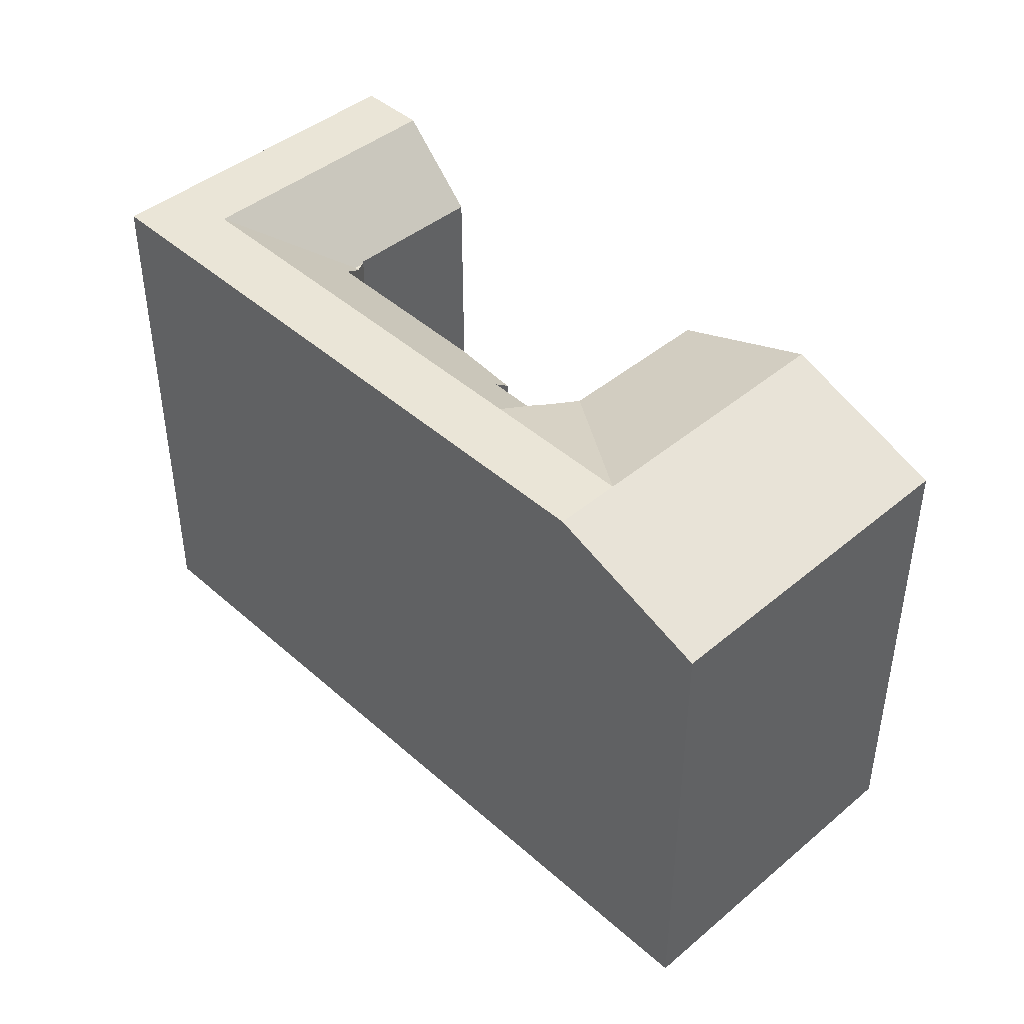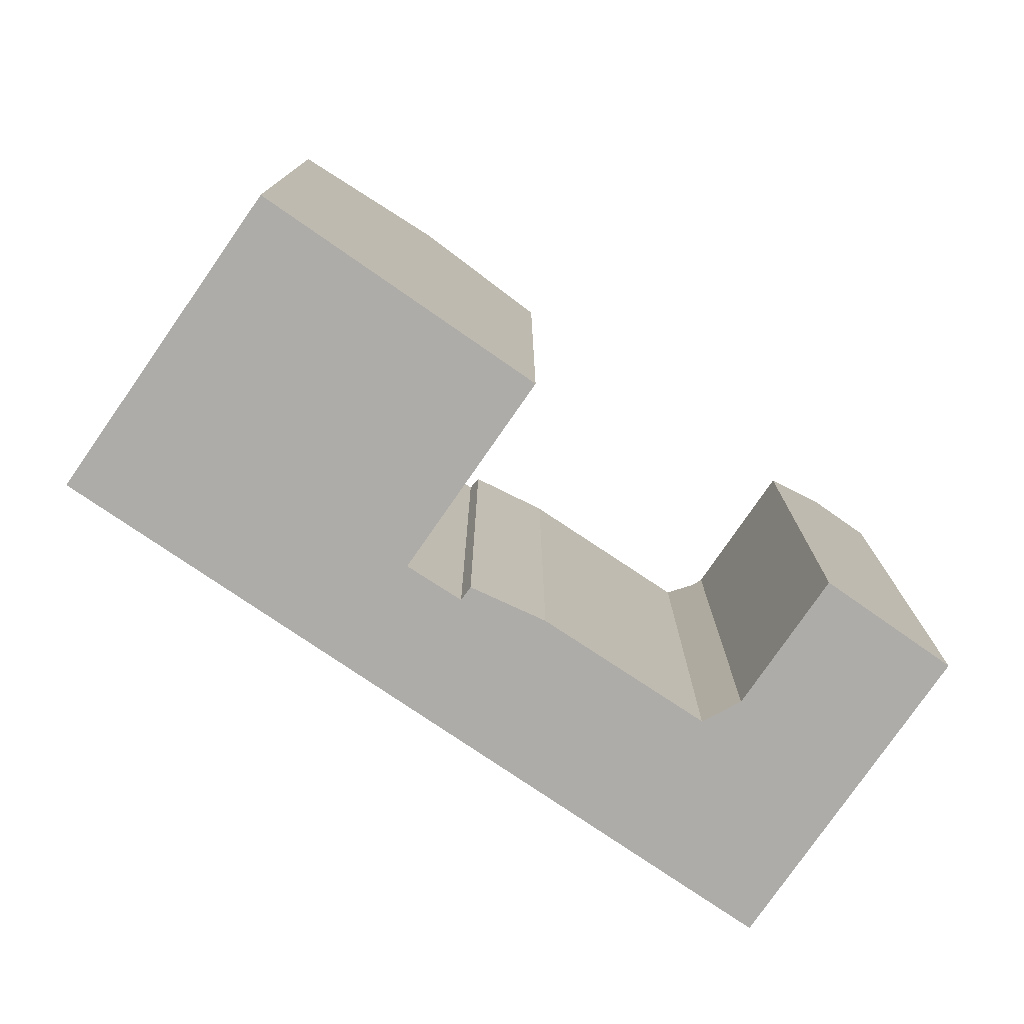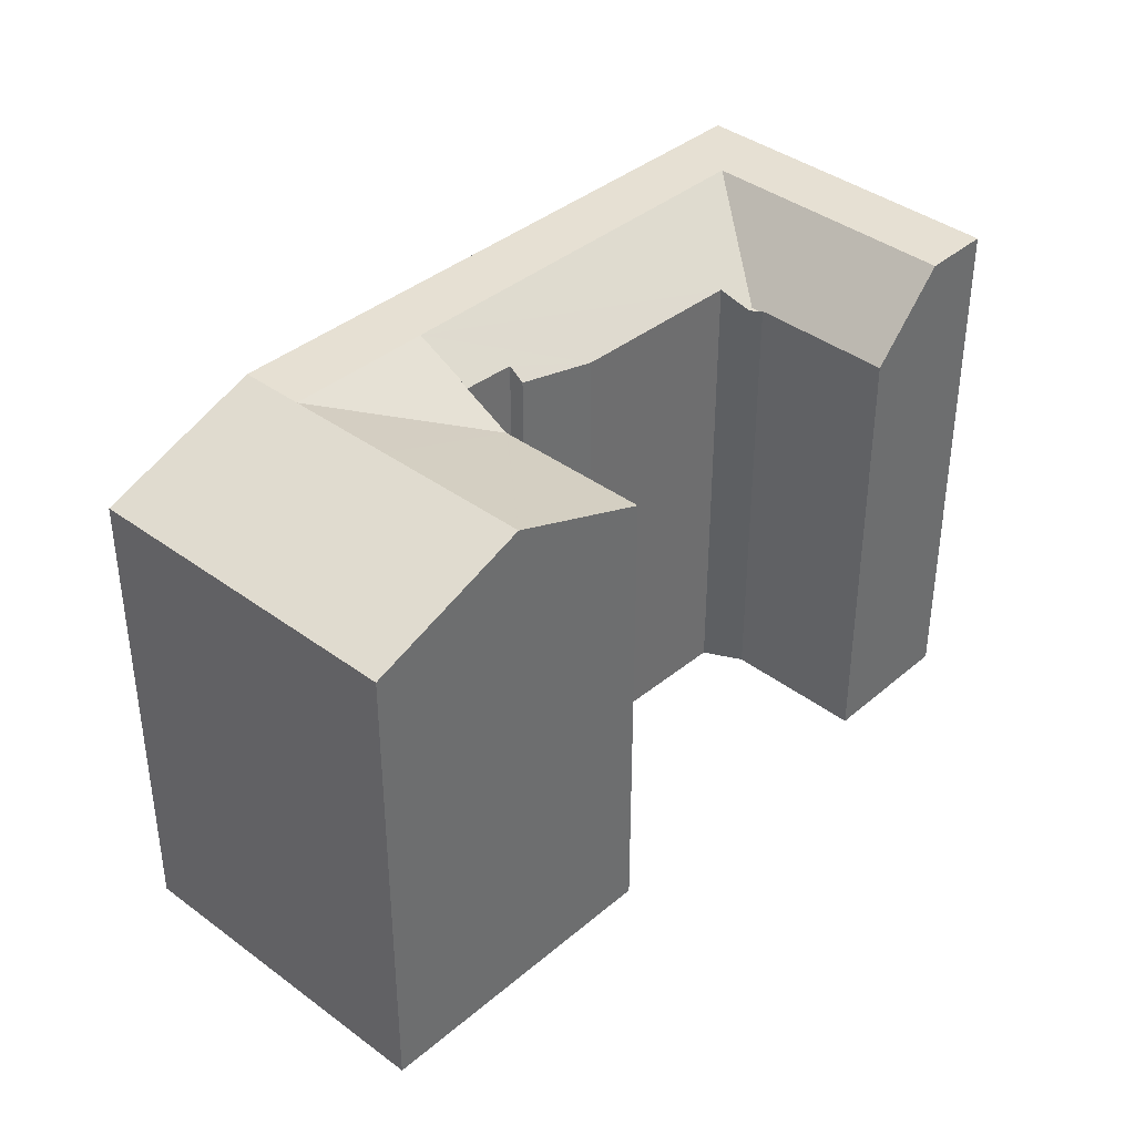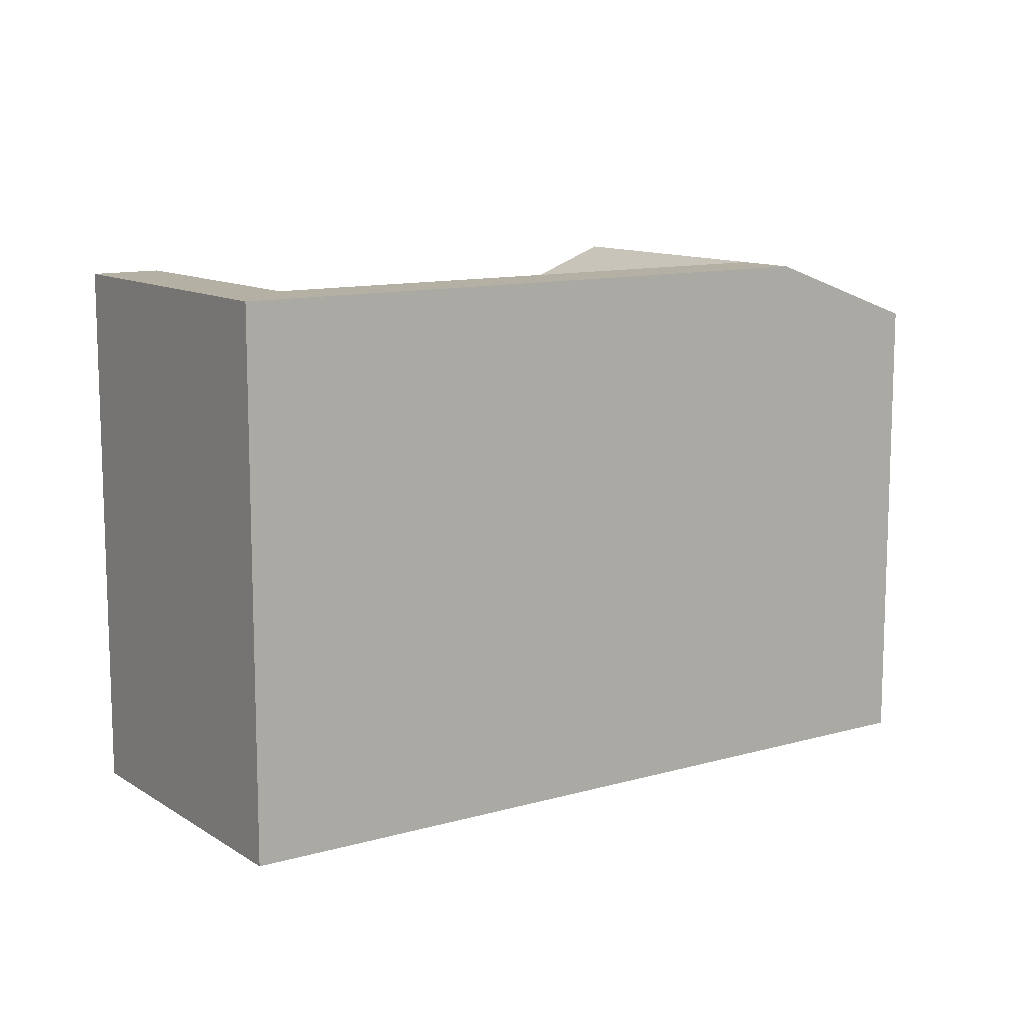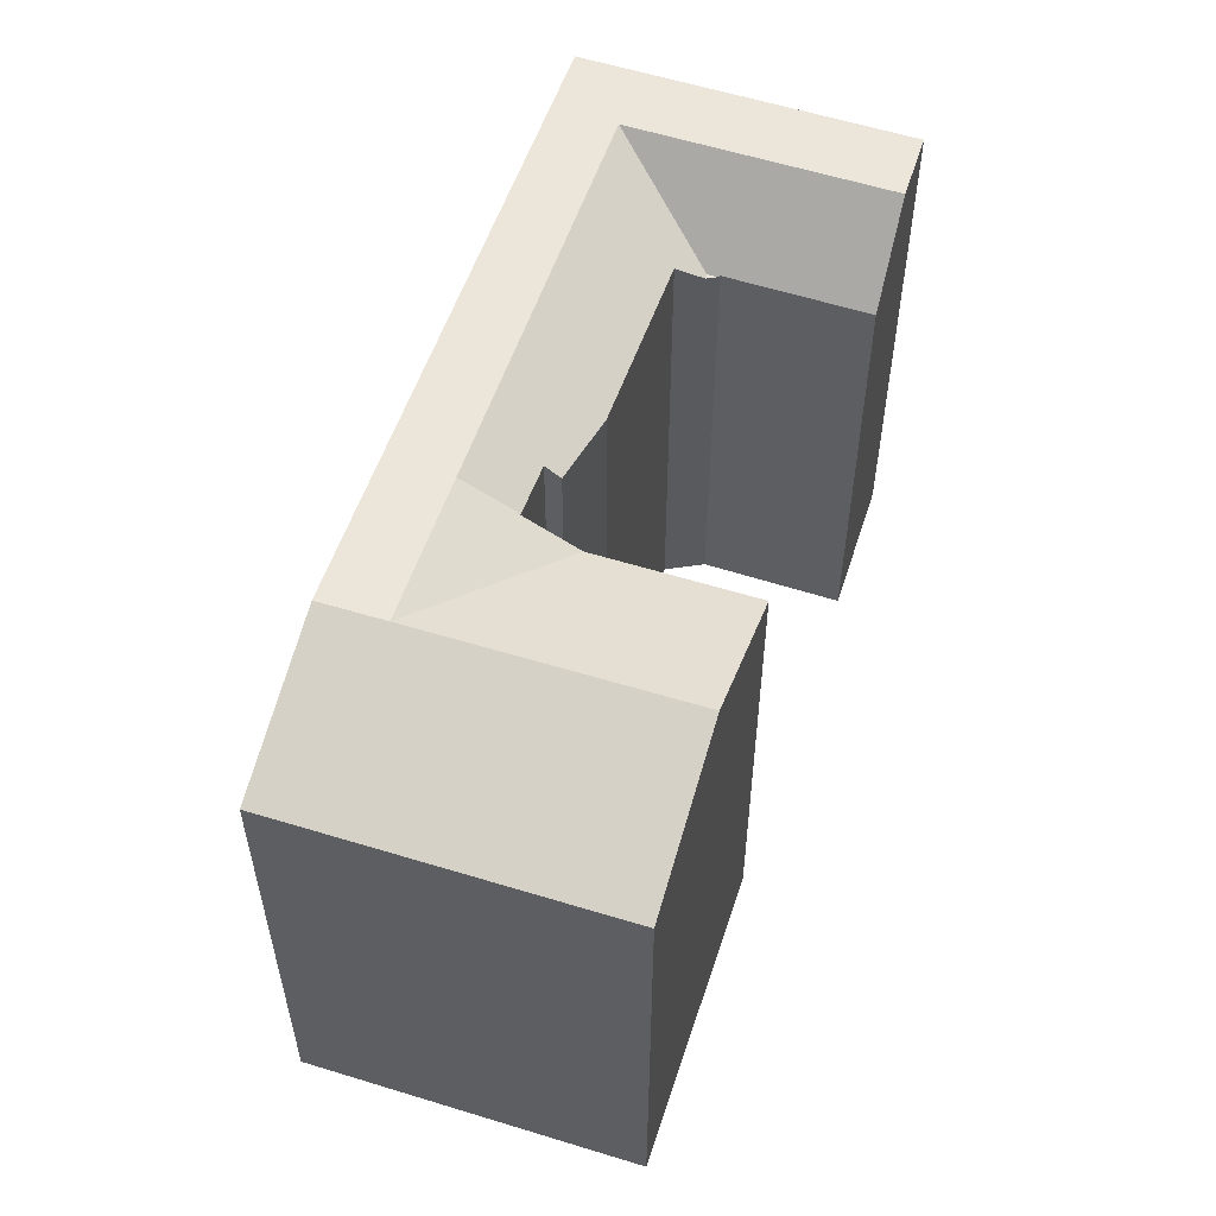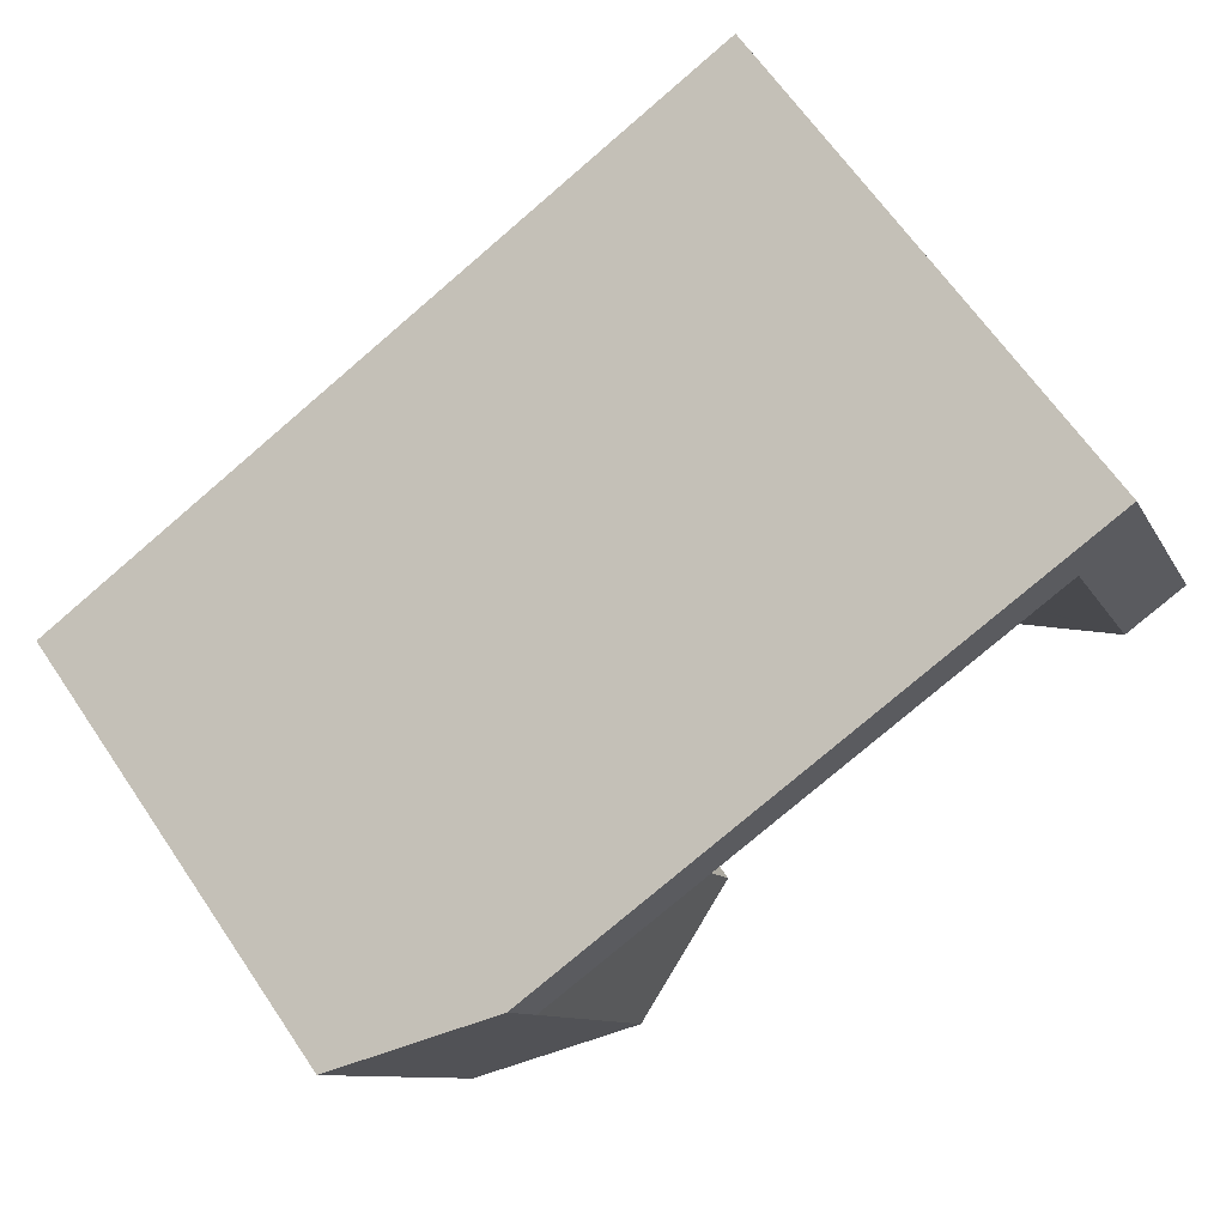
<metadata>
{"format":"obj","ext":"obj","renderer":"f3d","projection":"perspective","resolution":1024,"background":"white","views":[{"elev":44.1,"azim":69.1,"up":"+Y"},{"elev":-76.6,"azim":168.6,"up":"+Y"},{"elev":38.5,"azim":156.6,"up":"+Y"},{"elev":11.5,"azim":-11.5,"up":"+Y"},{"elev":55.8,"azim":131.5,"up":"+Y"},{"elev":65.5,"azim":145.7,"up":"+Z"}]}
</metadata>
<code>
v  8.252 18.57 3.481
v  7.89 18.57 3.182
v  8.051 18.57 3.567
v  18.49 19.6 -7.942
v  18.97 4.99e-16 -8.149
v  18.49 4.863e-16 -7.942
v  18.97 19.8 -8.149
v  5.489 18.62 -2.413
v  7.806 -1.906e-16 3.113
v  5.489 1.478e-16 -2.413
v  7.806 18.62 3.113
v  9.166 19.34 4.235
v  16.19 -8.303e-17 1.356
v  9.166 -2.593e-16 4.235
v  16.19 19.41 1.356
v  19.39 -3.57e-17 0.583
v  19.39 19.81 0.583
v  16.68 -4.75e-16 7.757
v  22.01 -1.408e-17 0.23
v  24.88 -2.61e-16 4.262
v  21.97 -1.512e-17 0.247
v  19.65 -7.176e-17 1.172
v  10.24 -6.431e-16 10.5
v  5.289 -7.721e-16 12.61
v  8.252 -2.131e-16 3.481
v  7.89 -1.948e-16 3.182
v  4.243 -6.195e-16 10.12
v  3.44 -5.022e-16 8.202
v  0 0 0
v  2.62 7.054e-17 -1.152
v  29.56 -1.387e-16 2.265
v  30.18 7.96e-16 -13
v  35.73 2.223e-17 -0.363
v  24.03 6.331e-16 -10.34
v  21.08 1.184e-16 -1.933
v  21.06 1.21e-16 -1.976
v  2.62 21.87 -1.152
v  0 21.87 1.339e-15
v  21.08 19.58 -1.933
v  22.01 20.78 0.23
v  28.48 21.87 -0.209
v  21.97 20.78 0.247
v  22.82 21.87 2.2
v  3.44 21.87 8.202
v  4.243 21.87 10.12
v  5.289 21.87 12.61
v  5.123 21.87 4.815
v  6.876 21.87 8.995
v  10.24 21.87 10.5
v  9.805 21.87 7.747
v  16.68 21.87 7.757
v  24.88 21.87 4.262
v  29.56 21.87 2.265
v  19.65 20.28 1.172
v  35.73 19.39 -0.363
v  21.97 20.32 0.247
v  21.97 20.78 0.247
v  30.18 19.39 -13
v  24.03 21.87 -10.34
v  21.06 19.58 -1.976
v  26.66 21.87 -4.36
g defaultobject
f 1 2 3
f 4 5 6
f 5 4 7
f 8 9 10
f 9 8 11
f 12 13 14
f 13 12 15
f 15 16 13
f 16 15 17
f 18 19 20
f 19 18 21
f 21 18 22
f 22 18 16
f 16 18 13
f 13 18 23
f 13 23 14
f 14 23 24
f 14 24 25
f 25 24 26
f 26 24 9
f 9 24 10
f 10 24 27
f 10 27 28
f 10 28 29
f 10 29 30
f 31 32 33
f 32 31 20
f 32 20 34
f 34 20 19
f 34 19 35
f 34 35 5
f 5 35 36
f 5 36 6
f 37 29 38
f 29 37 8
f 29 8 10
f 29 10 30
f 39 40 41
f 42 43 40
f 41 40 43
f 38 44 37
f 45 37 44
f 46 37 45
f 47 37 46
f 48 47 46
f 49 48 46
f 50 48 49
f 51 50 49
f 43 50 51
f 52 43 51
f 41 43 52
f 53 41 52
f 28 38 29
f 38 28 27
f 38 27 24
f 38 24 45
f 45 24 46
f 38 45 44
f 17 22 16
f 22 17 54
f 18 49 23
f 49 18 51
f 51 18 20
f 51 20 52
f 52 20 31
f 52 31 53
f 53 31 33
f 53 33 55
f 50 3 48
f 3 50 12
f 12 50 43
f 3 12 1
f 12 43 15
f 15 43 54
f 54 43 56
f 17 15 54
f 54 21 22
f 21 54 19
f 19 54 56
f 19 56 40
f 40 56 57
f 3 47 48
f 47 3 37
f 37 3 11
f 11 3 2
f 8 37 11
f 58 33 32
f 33 58 55
f 59 5 7
f 5 59 34
f 34 59 58
f 34 58 32
f 14 1 12
f 1 14 26
f 1 26 9
f 26 14 25
f 2 9 11
f 9 2 1
f 36 4 6
f 4 36 35
f 4 35 19
f 4 19 60
f 60 19 39
f 39 19 40
f 49 24 23
f 24 49 46
f 61 58 59
f 58 61 55
f 55 61 41
f 55 41 53
f 56 43 42
f 60 7 4
f 7 60 59
f 59 60 39
f 59 39 61
f 61 39 41

</code>
